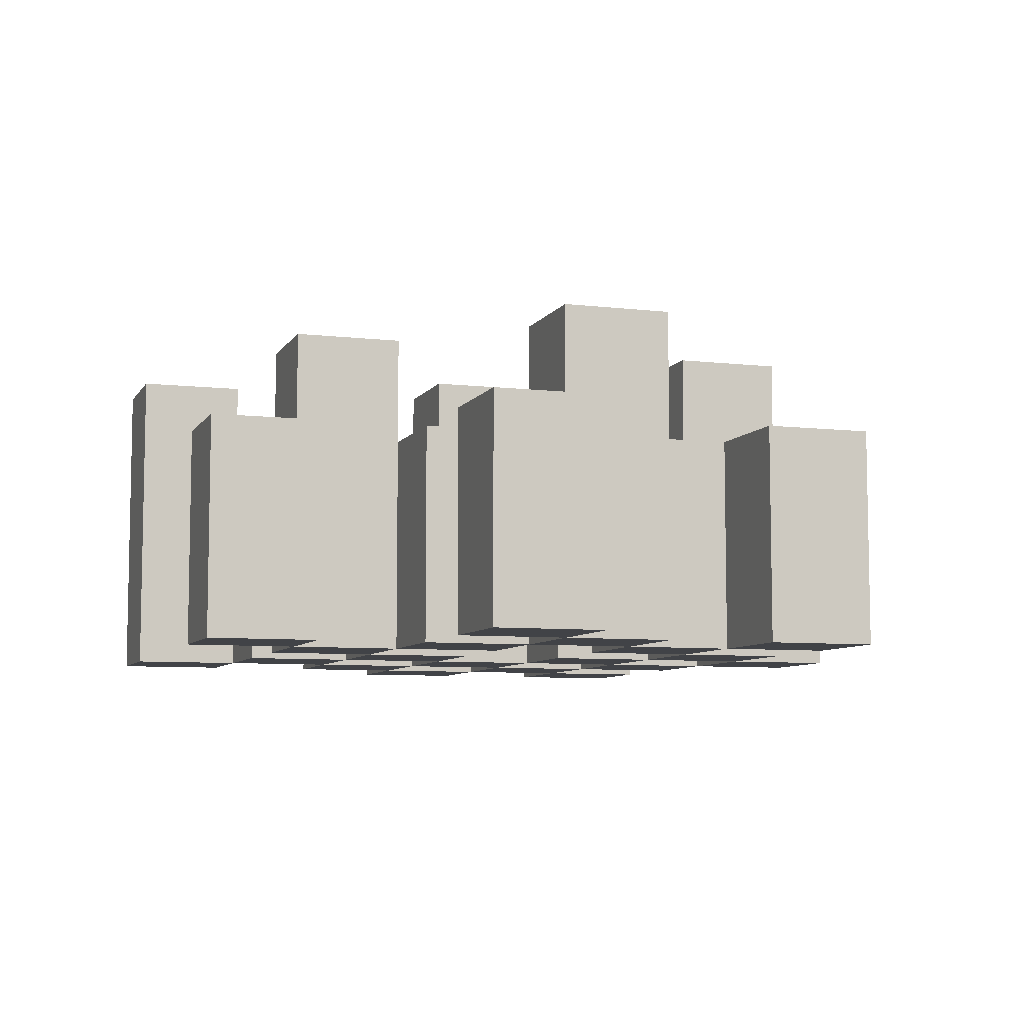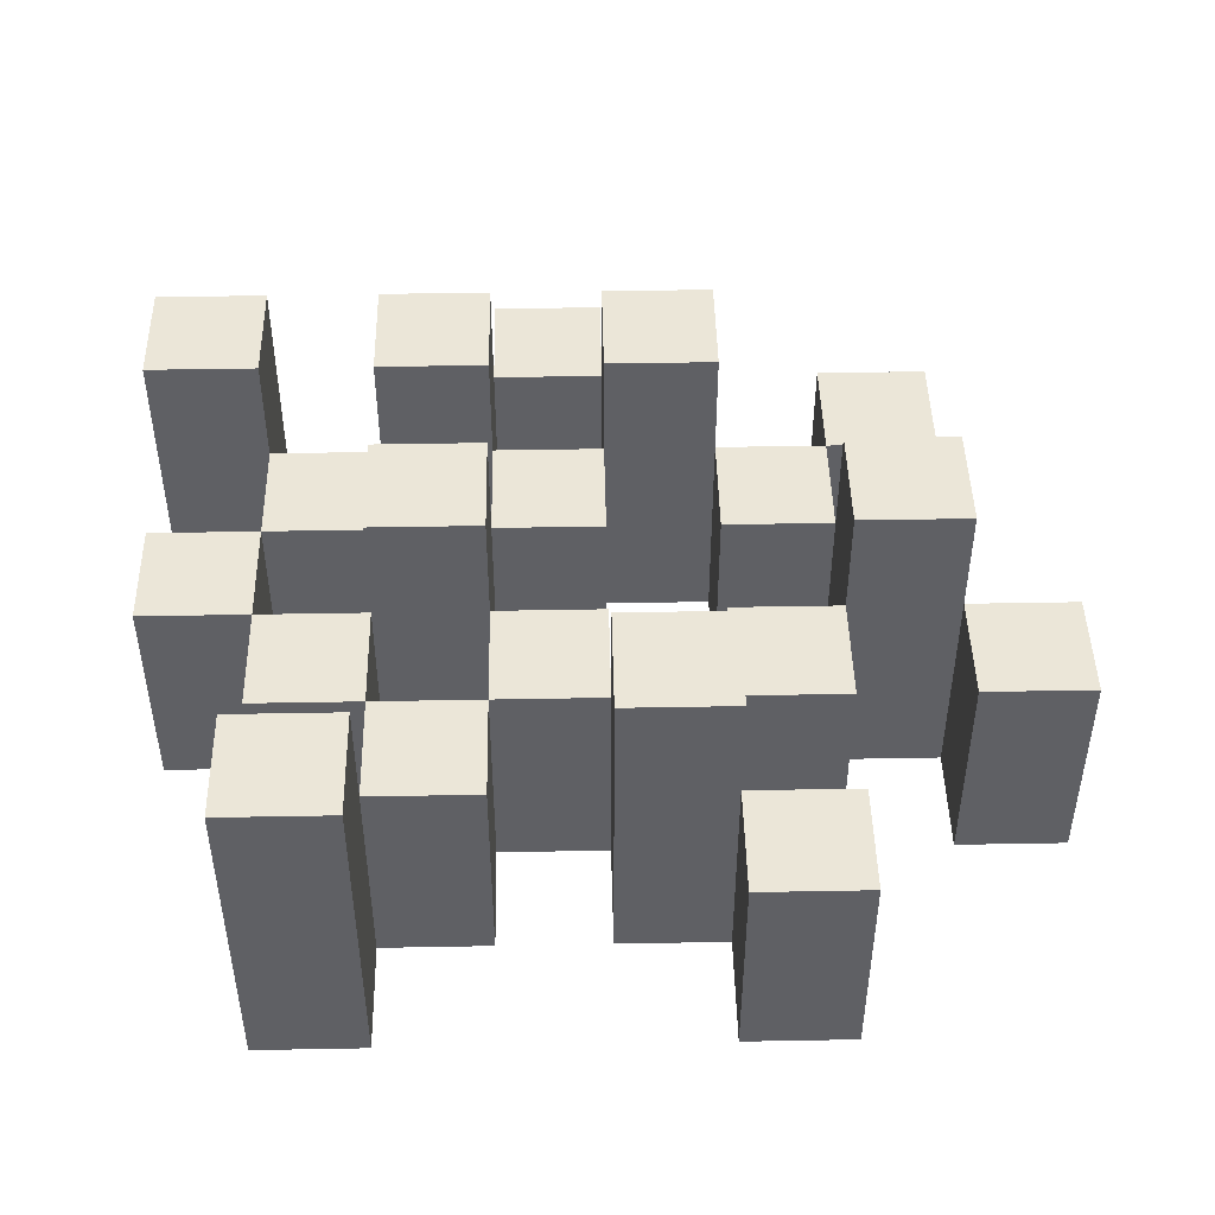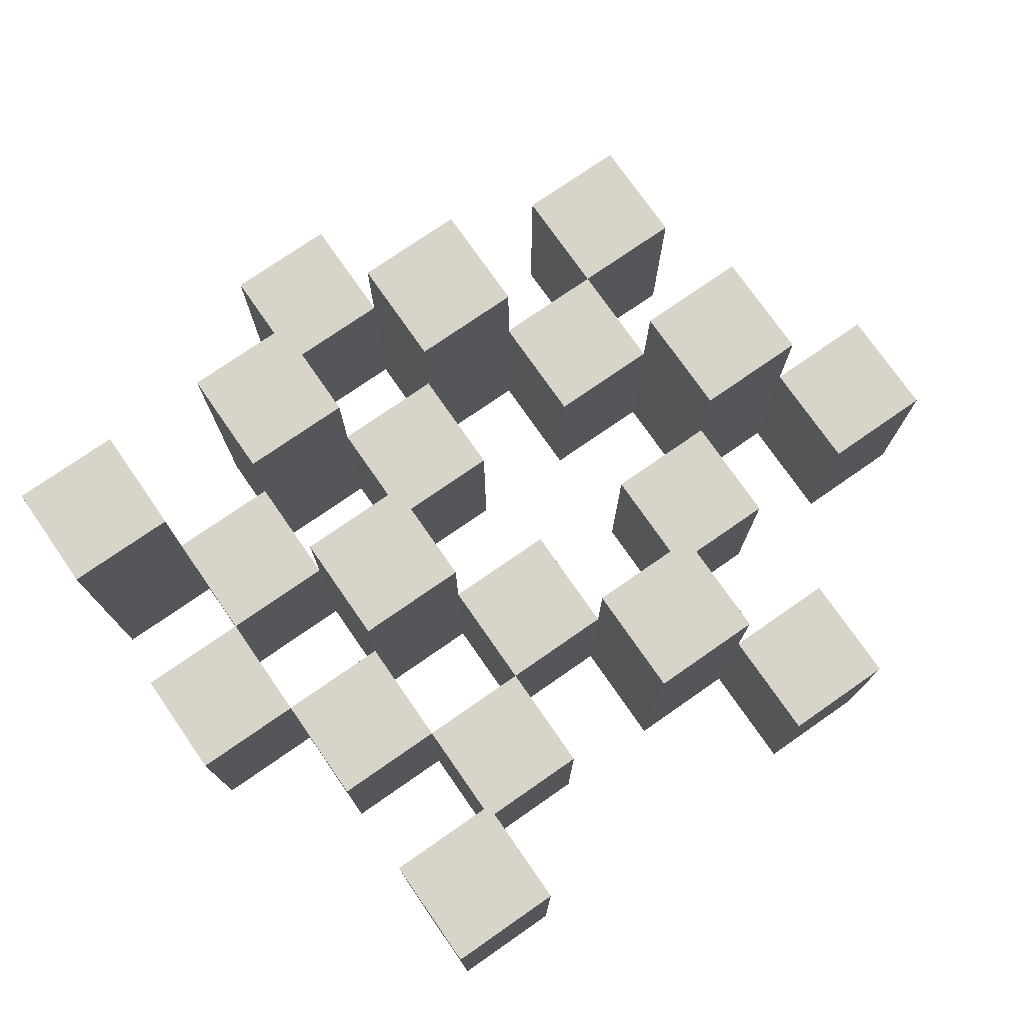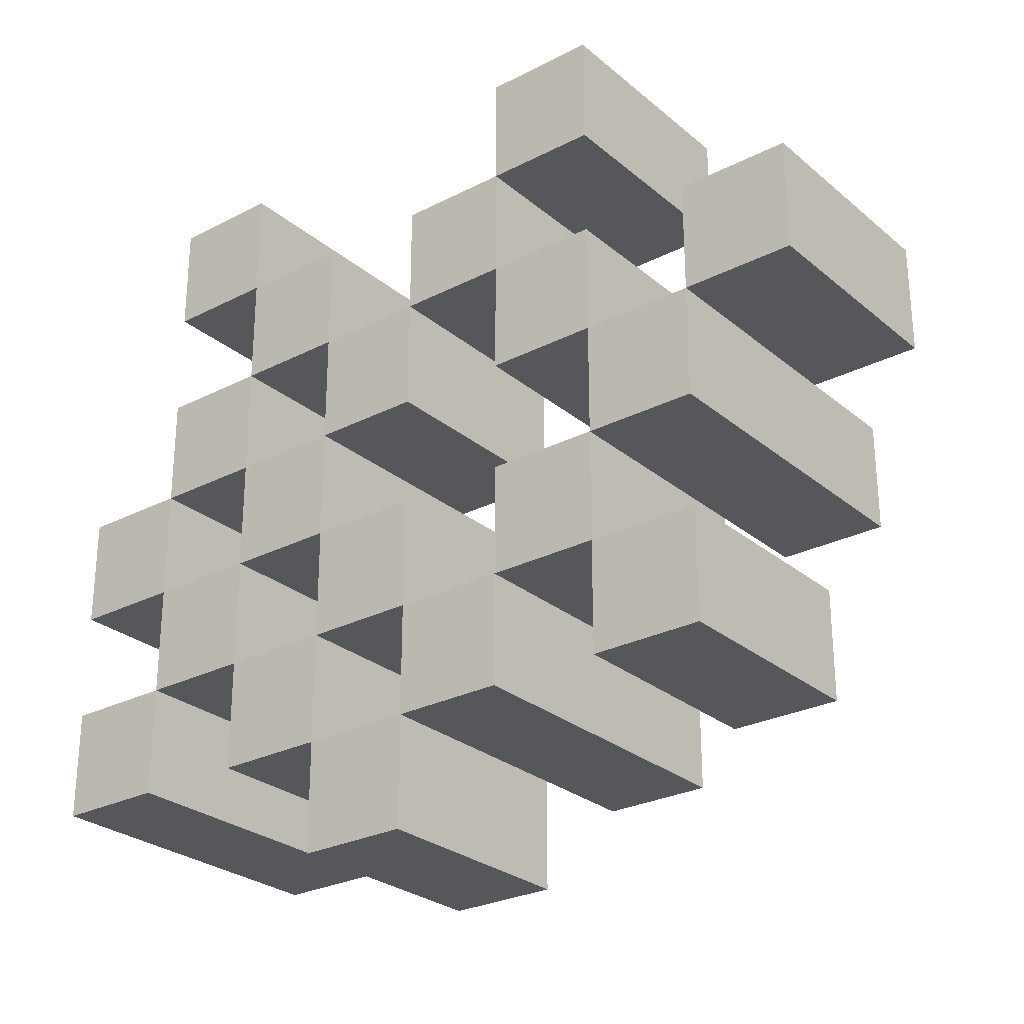
<metadata>
{"format":"obj","ext":"obj","renderer":"f3d","projection":"perspective","resolution":1024,"background":"white","views":[{"elev":-7.3,"azim":71.5,"up":"+Y"},{"elev":46.1,"azim":-1.2,"up":"+Y"},{"elev":75.5,"azim":-34.8,"up":"+Y"},{"elev":-27.3,"azim":38.3,"up":"+Z"}]}
</metadata>
<code>
o
v 11 0.9 28.4
v 11 0.9 28.3
v 11 0.9 28.2
v 11 0.9 28.1
v 11 1.1 28.4
v 11 1.1 28.3
v 11 1.2 28.2
v 11 1.2 28.1
v 11.1 0.9 28.7
v 11.1 0.9 28.6
v 11.1 0.9 28.5
v 11.1 0.9 28.4
v 11.1 0.9 28.3
v 11.1 0.9 28.2
v 11.1 1.1 28.5
v 11.1 1.1 28.4
v 11.1 1.1 28.3
v 11.1 1.1 28.2
v 11.1 1.2 28.7
v 11.1 1.2 28.6
v 11.2 0.9 28.6
v 11.2 0.9 28.5
v 11.2 0.9 28.4
v 11.2 0.9 28.3
v 11.2 0.9 28.2
v 11.2 0.9 28.1
v 11.2 1.1 28.6
v 11.2 1.1 28.5
v 11.2 1.1 28.4
v 11.2 1.1 28.3
v 11.2 1.1 28.2
v 11.2 1.2 28.4
v 11.2 1.2 28.3
v 11.2 1.2 28.2
v 11.2 1.2 28.1
v 11.3 0.9 28.5
v 11.3 0.9 28.4
v 11.3 0.9 28.3
v 11.3 0.9 28.2
v 11.3 0.9 28.1
v 11.3 0.9 28
v 11.3 1.1 28.5
v 11.3 1.1 28.4
v 11.3 1.1 28.3
v 11.3 1.1 28.2
v 11.3 1.1 28.1
v 11.3 1.1 28
v 11.4 0.9 28.6
v 11.4 0.9 28.5
v 11.4 0.9 28.2
v 11.4 0.9 28.1
v 11.4 1.1 28.5
v 11.4 1.1 28.2
v 11.4 1.1 28.1
v 11.4 1.2 28.6
v 11.4 1.2 28.5
v 11.4 1.2 28.2
v 11.4 1.2 28.1
v 11.5 0.9 28.7
v 11.5 0.9 28.6
v 11.5 0.9 28.5
v 11.5 0.9 28.4
v 11.5 0.9 28.3
v 11.5 0.9 28.2
v 11.5 1.1 28.7
v 11.5 1.1 28.6
v 11.5 1.1 28.5
v 11.5 1.1 28.4
v 11.5 1.1 28.3
v 11.5 1.1 28.2
v 11.6 0.9 28.4
v 11.6 0.9 28.3
v 11.6 0.9 28.2
v 11.6 0.9 28.1
v 11.6 1.1 28.4
v 11.6 1.1 28.3
v 11.6 1.1 28.2
v 11.6 1.1 28.1
v 11.6 1.2 28.4
v 11.6 1.2 28.3
v 11.7 0.9 28.5
v 11.7 0.9 28.4
v 11.7 1.1 28.5
v 11.7 1.1 28.4
v 11.1 0.9 28.4
v 11.1 0.9 28.3
v 11.1 0.9 28.2
v 11.1 0.9 28.1
v 11.1 1.1 28.4
v 11.1 1.1 28.3
v 11.1 1.1 28.2
v 11.1 1.2 28.2
v 11.1 1.2 28.1
v 11.2 0.9 28.7
v 11.2 0.9 28.6
v 11.2 0.9 28.5
v 11.2 0.9 28.4
v 11.2 0.9 28.3
v 11.2 0.9 28.2
v 11.2 1.1 28.6
v 11.2 1.1 28.5
v 11.2 1.1 28.4
v 11.2 1.1 28.3
v 11.2 1.1 28.2
v 11.2 1.2 28.7
v 11.2 1.2 28.6
v 11.3 0.9 28.6
v 11.3 0.9 28.5
v 11.3 0.9 28.4
v 11.3 0.9 28.3
v 11.3 0.9 28.2
v 11.3 0.9 28.1
v 11.3 1.1 28.6
v 11.3 1.1 28.5
v 11.3 1.1 28.4
v 11.3 1.1 28.3
v 11.3 1.1 28.2
v 11.3 1.1 28.1
v 11.3 1.2 28.4
v 11.3 1.2 28.3
v 11.3 1.2 28.2
v 11.3 1.2 28.1
v 11.4 0.9 28.5
v 11.4 0.9 28.4
v 11.4 0.9 28.3
v 11.4 0.9 28.2
v 11.4 0.9 28.1
v 11.4 0.9 28
v 11.4 1.1 28.5
v 11.4 1.1 28.4
v 11.4 1.1 28.3
v 11.4 1.1 28.2
v 11.4 1.1 28.1
v 11.4 1.1 28
v 11.5 0.9 28.6
v 11.5 0.9 28.5
v 11.5 0.9 28.2
v 11.5 0.9 28.1
v 11.5 1.1 28.6
v 11.5 1.1 28.5
v 11.5 1.1 28.2
v 11.5 1.2 28.6
v 11.5 1.2 28.5
v 11.5 1.2 28.2
v 11.5 1.2 28.1
v 11.6 0.9 28.7
v 11.6 0.9 28.6
v 11.6 0.9 28.5
v 11.6 0.9 28.4
v 11.6 0.9 28.3
v 11.6 0.9 28.2
v 11.6 1.1 28.7
v 11.6 1.1 28.6
v 11.6 1.1 28.5
v 11.6 1.1 28.4
v 11.6 1.1 28.3
v 11.6 1.1 28.2
v 11.7 0.9 28.4
v 11.7 0.9 28.3
v 11.7 0.9 28.2
v 11.7 0.9 28.1
v 11.7 1.1 28.4
v 11.7 1.1 28.2
v 11.7 1.1 28.1
v 11.7 1.2 28.4
v 11.7 1.2 28.3
v 11.8 0.9 28.5
v 11.8 0.9 28.4
v 11.8 1.1 28.5
v 11.8 1.1 28.4
v 11.1 0.9 28.7
v 11.1 1.2 28.7
v 11.2 0.9 28.7
v 11.2 1.2 28.7
v 11.5 0.9 28.7
v 11.5 1.1 28.7
v 11.6 0.9 28.7
v 11.6 1.1 28.7
v 11.2 0.9 28.6
v 11.2 1.1 28.6
v 11.3 0.9 28.6
v 11.3 1.1 28.6
v 11.4 0.9 28.6
v 11.4 1.2 28.6
v 11.5 0.9 28.6
v 11.5 1.1 28.6
v 11.5 1.2 28.6
v 11.1 0.9 28.5
v 11.1 1.1 28.5
v 11.2 0.9 28.5
v 11.2 1.1 28.5
v 11.3 0.9 28.5
v 11.3 1.1 28.5
v 11.4 0.9 28.5
v 11.4 1.1 28.5
v 11.5 0.9 28.5
v 11.5 1.1 28.5
v 11.6 0.9 28.5
v 11.6 1.1 28.5
v 11.7 0.9 28.5
v 11.7 1.1 28.5
v 11.8 0.9 28.5
v 11.8 1.1 28.5
v 11 0.9 28.4
v 11 1.1 28.4
v 11.1 0.9 28.4
v 11.1 1.1 28.4
v 11.2 0.9 28.4
v 11.2 1.1 28.4
v 11.2 1.2 28.4
v 11.3 0.9 28.4
v 11.3 1.1 28.4
v 11.3 1.2 28.4
v 11.6 0.9 28.4
v 11.6 1.1 28.4
v 11.6 1.2 28.4
v 11.7 0.9 28.4
v 11.7 1.1 28.4
v 11.7 1.2 28.4
v 11.1 0.9 28.3
v 11.1 1.1 28.3
v 11.2 0.9 28.3
v 11.2 1.1 28.3
v 11.3 0.9 28.3
v 11.3 1.1 28.3
v 11.4 0.9 28.3
v 11.4 1.1 28.3
v 11.5 0.9 28.3
v 11.5 1.1 28.3
v 11.6 0.9 28.3
v 11.6 1.1 28.3
v 11 0.9 28.2
v 11 1.2 28.2
v 11.1 0.9 28.2
v 11.1 1.1 28.2
v 11.1 1.2 28.2
v 11.2 0.9 28.2
v 11.2 1.1 28.2
v 11.2 1.2 28.2
v 11.3 0.9 28.2
v 11.3 1.1 28.2
v 11.3 1.2 28.2
v 11.4 0.9 28.2
v 11.4 1.1 28.2
v 11.4 1.2 28.2
v 11.5 0.9 28.2
v 11.5 1.1 28.2
v 11.5 1.2 28.2
v 11.6 0.9 28.2
v 11.6 1.1 28.2
v 11.7 0.9 28.2
v 11.7 1.1 28.2
v 11.3 0.9 28.1
v 11.3 1.1 28.1
v 11.4 0.9 28.1
v 11.4 1.1 28.1
v 11.1 0.9 28.6
v 11.1 1.2 28.6
v 11.2 0.9 28.6
v 11.2 1.1 28.6
v 11.2 1.2 28.6
v 11.5 0.9 28.6
v 11.5 1.1 28.6
v 11.6 0.9 28.6
v 11.6 1.1 28.6
v 11.2 0.9 28.5
v 11.2 1.1 28.5
v 11.3 0.9 28.5
v 11.3 1.1 28.5
v 11.4 0.9 28.5
v 11.4 1.1 28.5
v 11.4 1.2 28.5
v 11.5 0.9 28.5
v 11.5 1.1 28.5
v 11.5 1.2 28.5
v 11.1 0.9 28.4
v 11.1 1.1 28.4
v 11.2 0.9 28.4
v 11.2 1.1 28.4
v 11.3 0.9 28.4
v 11.3 1.1 28.4
v 11.4 0.9 28.4
v 11.4 1.1 28.4
v 11.5 0.9 28.4
v 11.5 1.1 28.4
v 11.6 0.9 28.4
v 11.6 1.1 28.4
v 11.7 0.9 28.4
v 11.7 1.1 28.4
v 11.8 0.9 28.4
v 11.8 1.1 28.4
v 11 0.9 28.3
v 11 1.1 28.3
v 11.1 0.9 28.3
v 11.1 1.1 28.3
v 11.2 0.9 28.3
v 11.2 1.1 28.3
v 11.2 1.2 28.3
v 11.3 0.9 28.3
v 11.3 1.1 28.3
v 11.3 1.2 28.3
v 11.6 0.9 28.3
v 11.6 1.1 28.3
v 11.6 1.2 28.3
v 11.7 0.9 28.3
v 11.7 1.2 28.3
v 11.1 0.9 28.2
v 11.1 1.1 28.2
v 11.2 0.9 28.2
v 11.2 1.1 28.2
v 11.3 0.9 28.2
v 11.3 1.1 28.2
v 11.4 0.9 28.2
v 11.4 1.1 28.2
v 11.5 0.9 28.2
v 11.5 1.1 28.2
v 11.6 0.9 28.2
v 11.6 1.1 28.2
v 11 0.9 28.1
v 11 1.2 28.1
v 11.1 0.9 28.1
v 11.1 1.2 28.1
v 11.2 0.9 28.1
v 11.2 1.2 28.1
v 11.3 0.9 28.1
v 11.3 1.1 28.1
v 11.3 1.2 28.1
v 11.4 0.9 28.1
v 11.4 1.1 28.1
v 11.4 1.2 28.1
v 11.5 0.9 28.1
v 11.5 1.2 28.1
v 11.6 0.9 28.1
v 11.6 1.1 28.1
v 11.7 0.9 28.1
v 11.7 1.1 28.1
v 11.3 0.9 28
v 11.3 1.1 28
v 11.4 0.9 28
v 11.4 1.1 28
v 11.1 0.9 28.7
v 11.2 0.9 28.7
v 11.5 0.9 28.7
v 11.6 0.9 28.7
v 11.1 0.9 28.6
v 11.2 0.9 28.6
v 11.3 0.9 28.6
v 11.4 0.9 28.6
v 11.5 0.9 28.6
v 11.6 0.9 28.6
v 11.1 0.9 28.5
v 11.2 0.9 28.5
v 11.3 0.9 28.5
v 11.4 0.9 28.5
v 11.5 0.9 28.5
v 11.6 0.9 28.5
v 11.7 0.9 28.5
v 11.8 0.9 28.5
v 11 0.9 28.4
v 11.1 0.9 28.4
v 11.2 0.9 28.4
v 11.3 0.9 28.4
v 11.4 0.9 28.4
v 11.5 0.9 28.4
v 11.6 0.9 28.4
v 11.7 0.9 28.4
v 11.8 0.9 28.4
v 11 0.9 28.3
v 11.1 0.9 28.3
v 11.2 0.9 28.3
v 11.3 0.9 28.3
v 11.4 0.9 28.3
v 11.5 0.9 28.3
v 11.6 0.9 28.3
v 11.7 0.9 28.3
v 11 0.9 28.2
v 11.1 0.9 28.2
v 11.2 0.9 28.2
v 11.3 0.9 28.2
v 11.4 0.9 28.2
v 11.5 0.9 28.2
v 11.6 0.9 28.2
v 11.7 0.9 28.2
v 11 0.9 28.1
v 11.1 0.9 28.1
v 11.2 0.9 28.1
v 11.3 0.9 28.1
v 11.4 0.9 28.1
v 11.5 0.9 28.1
v 11.6 0.9 28.1
v 11.7 0.9 28.1
v 11.3 0.9 28
v 11.4 0.9 28
v 11.5 1.1 28.7
v 11.6 1.1 28.7
v 11.2 1.1 28.6
v 11.3 1.1 28.6
v 11.5 1.1 28.6
v 11.6 1.1 28.6
v 11.1 1.1 28.5
v 11.2 1.1 28.5
v 11.3 1.1 28.5
v 11.4 1.1 28.5
v 11.5 1.1 28.5
v 11.6 1.1 28.5
v 11.7 1.1 28.5
v 11.8 1.1 28.5
v 11 1.1 28.4
v 11.1 1.1 28.4
v 11.2 1.1 28.4
v 11.3 1.1 28.4
v 11.4 1.1 28.4
v 11.5 1.1 28.4
v 11.6 1.1 28.4
v 11.7 1.1 28.4
v 11.8 1.1 28.4
v 11 1.1 28.3
v 11.1 1.1 28.3
v 11.2 1.1 28.3
v 11.3 1.1 28.3
v 11.4 1.1 28.3
v 11.5 1.1 28.3
v 11.6 1.1 28.3
v 11.1 1.1 28.2
v 11.2 1.1 28.2
v 11.3 1.1 28.2
v 11.4 1.1 28.2
v 11.5 1.1 28.2
v 11.6 1.1 28.2
v 11.7 1.1 28.2
v 11.3 1.1 28.1
v 11.4 1.1 28.1
v 11.6 1.1 28.1
v 11.7 1.1 28.1
v 11.3 1.1 28
v 11.4 1.1 28
v 11.1 1.2 28.7
v 11.2 1.2 28.7
v 11.1 1.2 28.6
v 11.2 1.2 28.6
v 11.4 1.2 28.6
v 11.5 1.2 28.6
v 11.4 1.2 28.5
v 11.5 1.2 28.5
v 11.2 1.2 28.4
v 11.3 1.2 28.4
v 11.6 1.2 28.4
v 11.7 1.2 28.4
v 11.2 1.2 28.3
v 11.3 1.2 28.3
v 11.6 1.2 28.3
v 11.7 1.2 28.3
v 11 1.2 28.2
v 11.1 1.2 28.2
v 11.2 1.2 28.2
v 11.3 1.2 28.2
v 11.4 1.2 28.2
v 11.5 1.2 28.2
v 11 1.2 28.1
v 11.1 1.2 28.1
v 11.2 1.2 28.1
v 11.3 1.2 28.1
v 11.4 1.2 28.1
v 11.5 1.2 28.1
f 5 2 1
f 6 2 5
f 7 4 3
f 8 4 7
f 15 12 11
f 16 12 15
f 17 14 13
f 18 14 17
f 19 10 9
f 20 10 19
f 27 22 21
f 28 22 27
f 29 24 23
f 30 24 29
f 31 26 25
f 32 30 29
f 33 30 32
f 34 26 31
f 35 26 34
f 42 37 36
f 43 37 42
f 44 39 38
f 45 39 44
f 46 41 40
f 47 41 46
f 52 49 48
f 53 51 50
f 54 51 53
f 55 52 48
f 56 52 55
f 57 54 53
f 58 54 57
f 65 60 59
f 66 60 65
f 67 62 61
f 68 62 67
f 69 64 63
f 70 64 69
f 75 72 71
f 76 72 75
f 77 74 73
f 78 74 77
f 79 76 75
f 80 76 79
f 83 82 81
f 84 82 83
f 85 86 89
f 89 86 90
f 87 88 91
f 91 88 92
f 92 88 93
f 94 95 100
f 96 97 101
f 101 97 102
f 98 99 103
f 103 99 104
f 94 100 105
f 105 100 106
f 107 108 113
f 113 108 114
f 109 110 115
f 115 110 116
f 111 112 117
f 117 112 118
f 115 116 119
f 119 116 120
f 117 118 121
f 121 118 122
f 123 124 129
f 129 124 130
f 125 126 131
f 131 126 132
f 127 128 133
f 133 128 134
f 135 136 139
f 139 136 140
f 137 138 141
f 139 140 142
f 142 140 143
f 141 138 144
f 144 138 145
f 146 147 152
f 152 147 153
f 148 149 154
f 154 149 155
f 150 151 156
f 156 151 157
f 158 159 162
f 160 161 163
f 163 161 164
f 162 159 165
f 165 159 166
f 167 168 169
f 169 168 170
f 173 172 171
f 174 172 173
f 177 176 175
f 178 176 177
f 181 180 179
f 182 180 181
f 185 184 183
f 186 184 185
f 187 184 186
f 190 189 188
f 191 189 190
f 194 193 192
f 195 193 194
f 198 197 196
f 199 197 198
f 202 201 200
f 203 201 202
f 206 205 204
f 207 205 206
f 211 209 208
f 211 210 209
f 212 210 211
f 213 210 212
f 217 215 214
f 217 216 215
f 218 216 217
f 219 216 218
f 222 221 220
f 223 221 222
f 226 225 224
f 227 225 226
f 230 229 228
f 231 229 230
f 234 233 232
f 235 233 234
f 236 233 235
f 240 238 237
f 240 239 238
f 241 239 240
f 242 239 241
f 246 244 243
f 246 245 244
f 247 245 246
f 248 245 247
f 251 250 249
f 252 250 251
f 255 254 253
f 256 254 255
f 257 258 259
f 259 258 260
f 260 258 261
f 262 263 264
f 264 263 265
f 266 267 268
f 268 267 269
f 270 271 273
f 271 272 273
f 273 272 274
f 274 272 275
f 276 277 278
f 278 277 279
f 280 281 282
f 282 281 283
f 284 285 286
f 286 285 287
f 288 289 290
f 290 289 291
f 292 293 294
f 294 293 295
f 296 297 299
f 297 298 299
f 299 298 300
f 300 298 301
f 302 303 305
f 303 304 305
f 305 304 306
f 307 308 309
f 309 308 310
f 311 312 313
f 313 312 314
f 315 316 317
f 317 316 318
f 319 320 321
f 321 320 322
f 323 324 325
f 325 324 326
f 326 324 327
f 328 329 331
f 329 330 331
f 331 330 332
f 333 334 335
f 335 334 336
f 337 338 339
f 339 338 340
f 345 342 341
f 346 342 345
f 349 344 343
f 350 344 349
f 352 347 346
f 353 347 352
f 354 349 348
f 355 349 354
f 360 352 351
f 361 352 360
f 362 354 353
f 363 354 362
f 364 356 355
f 365 356 364
f 366 358 357
f 367 358 366
f 368 360 359
f 369 360 368
f 370 362 361
f 371 362 370
f 374 366 365
f 375 366 374
f 377 370 369
f 378 370 377
f 379 372 371
f 380 372 379
f 381 374 373
f 382 374 381
f 384 377 376
f 385 377 384
f 386 379 378
f 387 379 386
f 388 381 380
f 389 381 388
f 390 383 382
f 391 383 390
f 392 388 387
f 393 388 392
f 394 395 398
f 398 395 399
f 396 397 401
f 401 397 402
f 400 401 409
f 409 401 410
f 402 403 411
f 411 403 412
f 404 405 413
f 413 405 414
f 406 407 415
f 415 407 416
f 408 409 417
f 417 409 418
f 418 419 424
f 424 419 425
f 420 421 426
f 426 421 427
f 422 423 428
f 428 423 429
f 429 430 433
f 433 430 434
f 431 432 435
f 435 432 436
f 437 438 439
f 439 438 440
f 441 442 443
f 443 442 444
f 445 446 449
f 449 446 450
f 447 448 451
f 451 448 452
f 453 454 459
f 459 454 460
f 455 456 461
f 461 456 462
f 457 458 463
f 463 458 464

</code>
